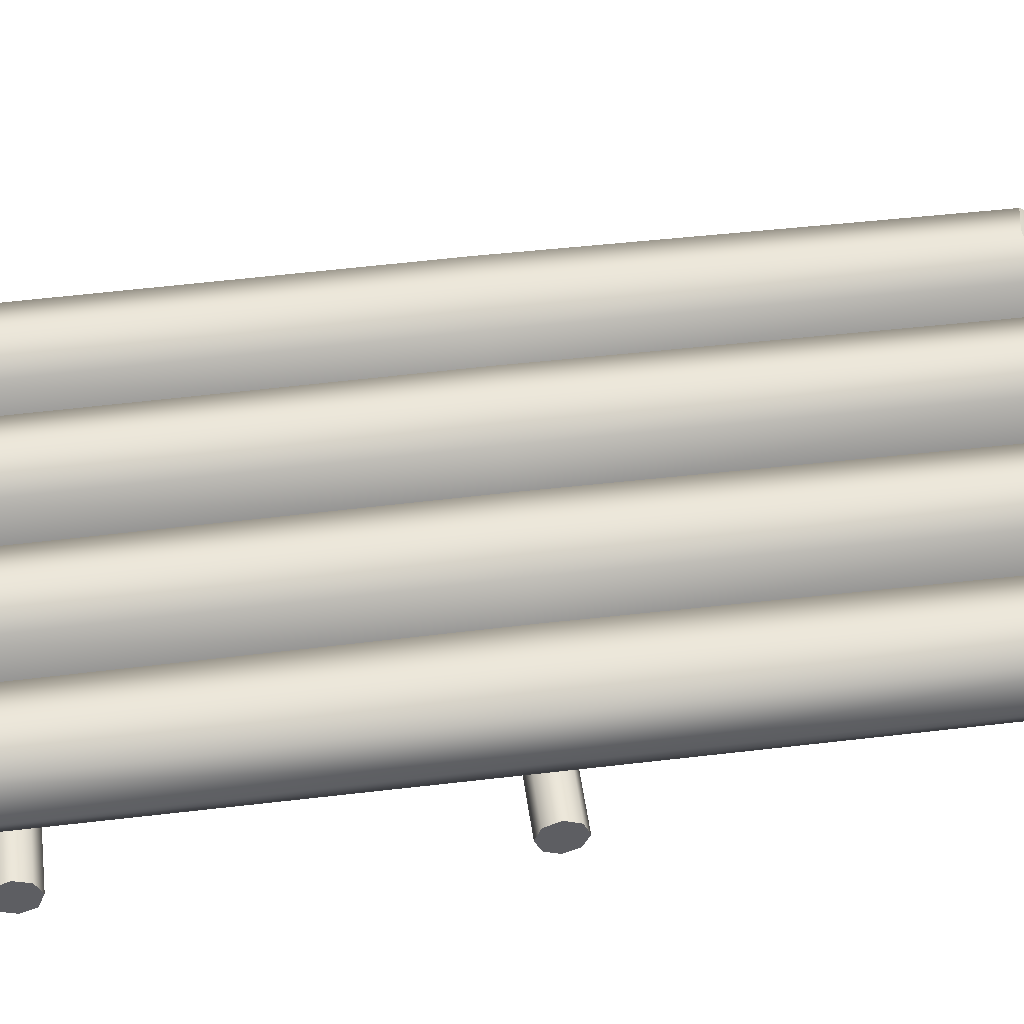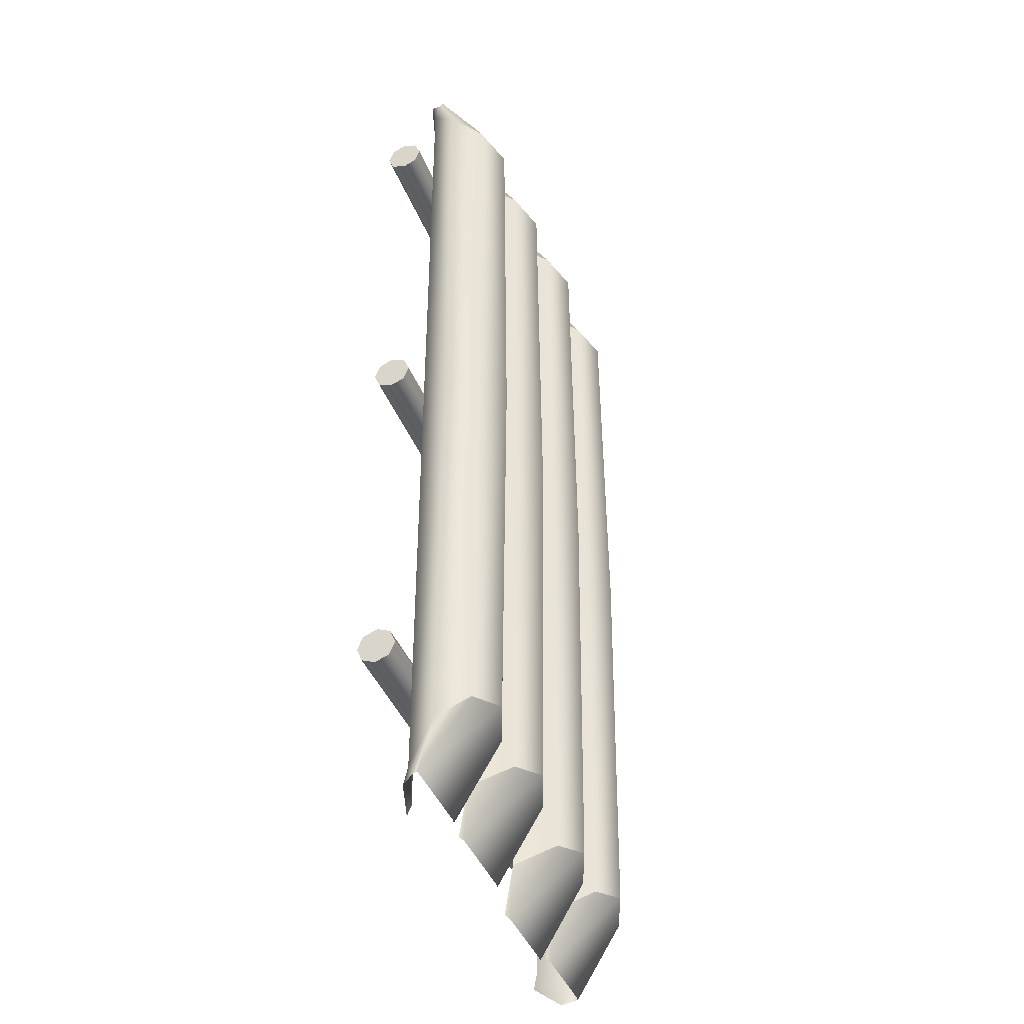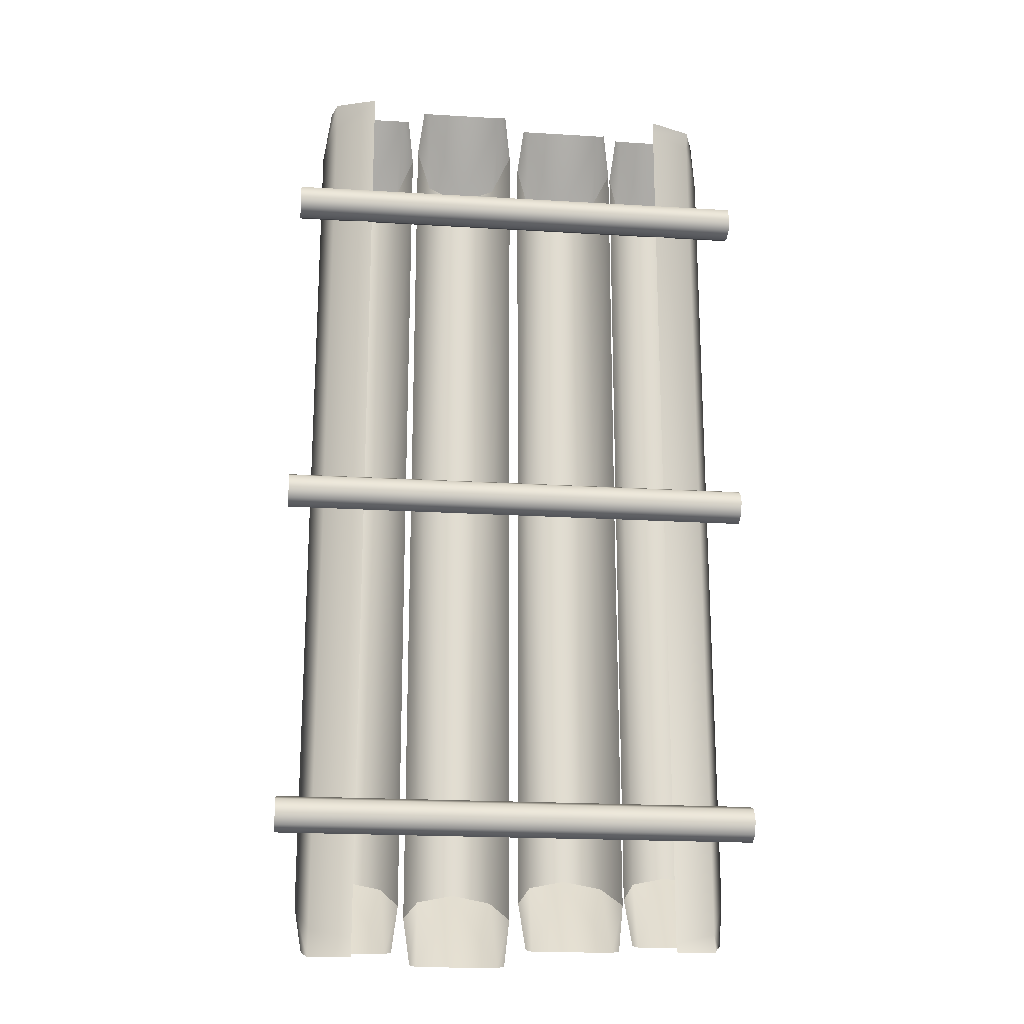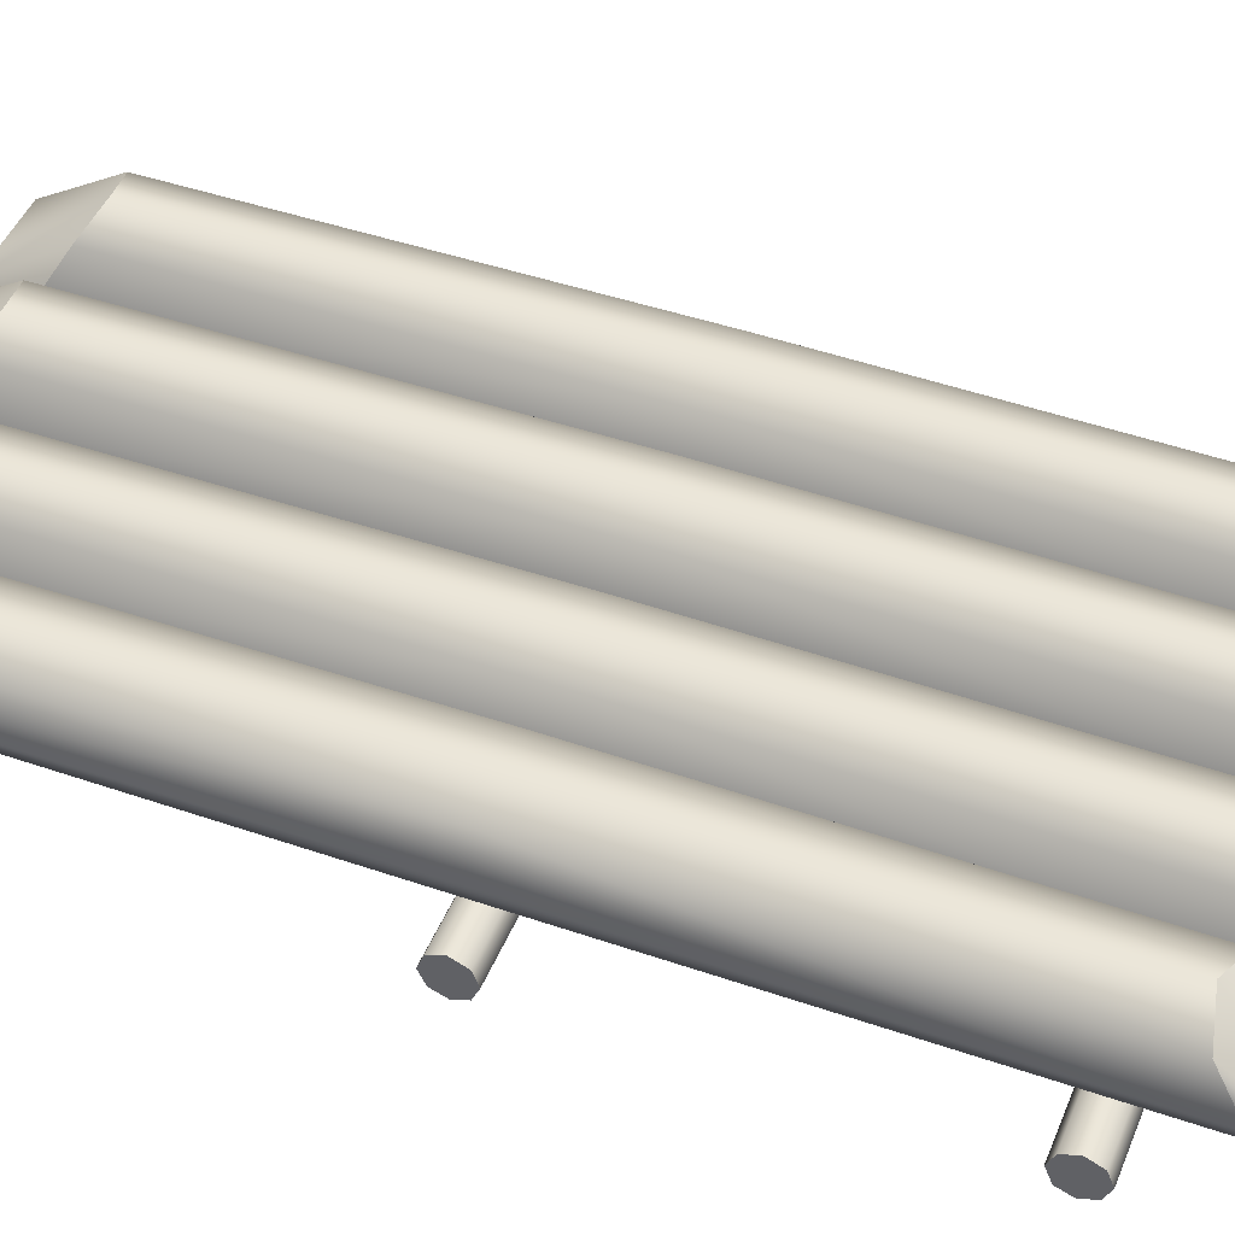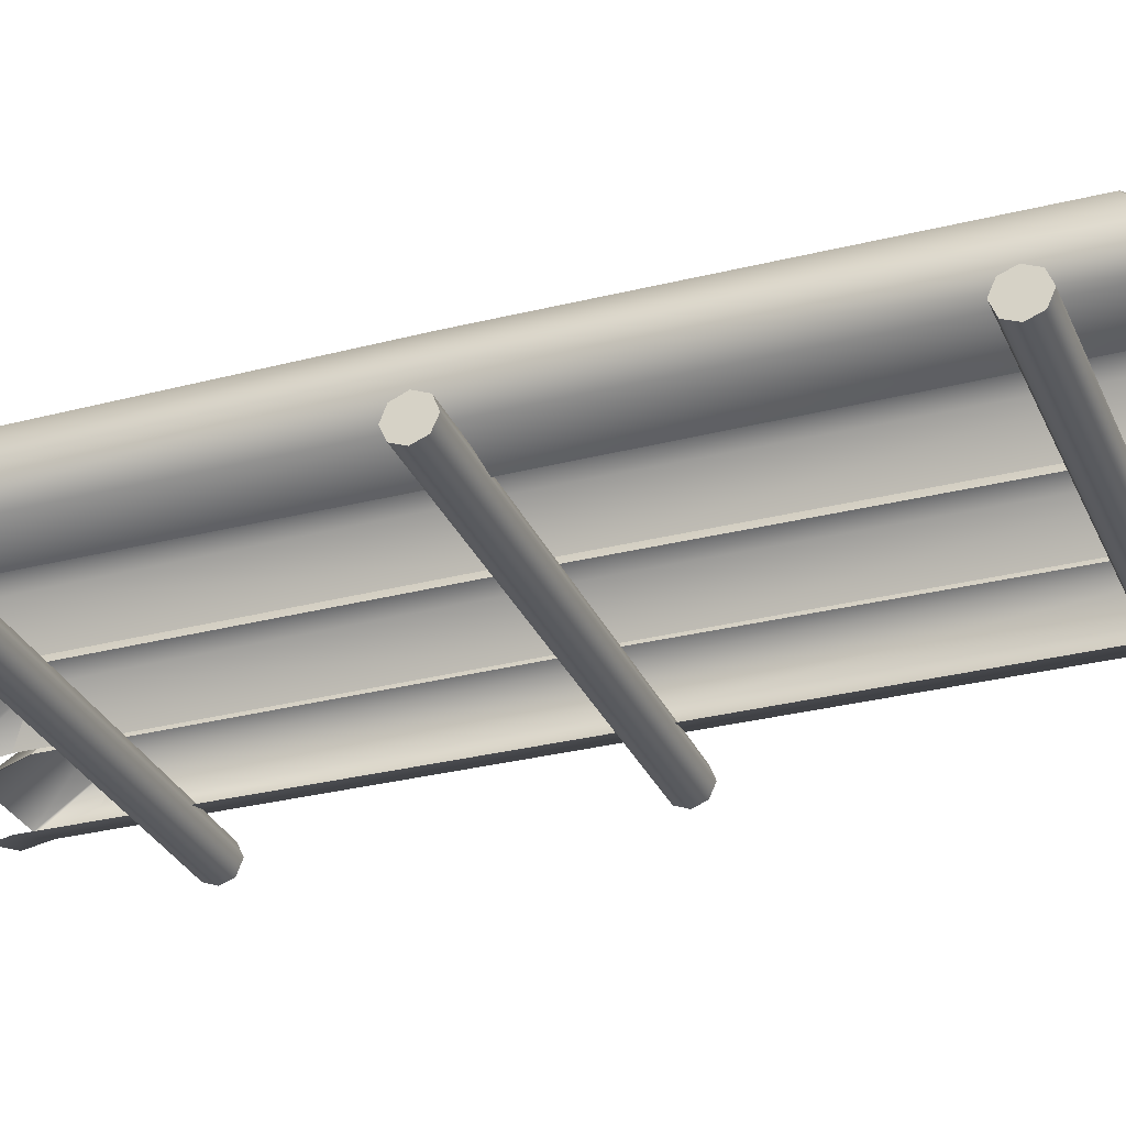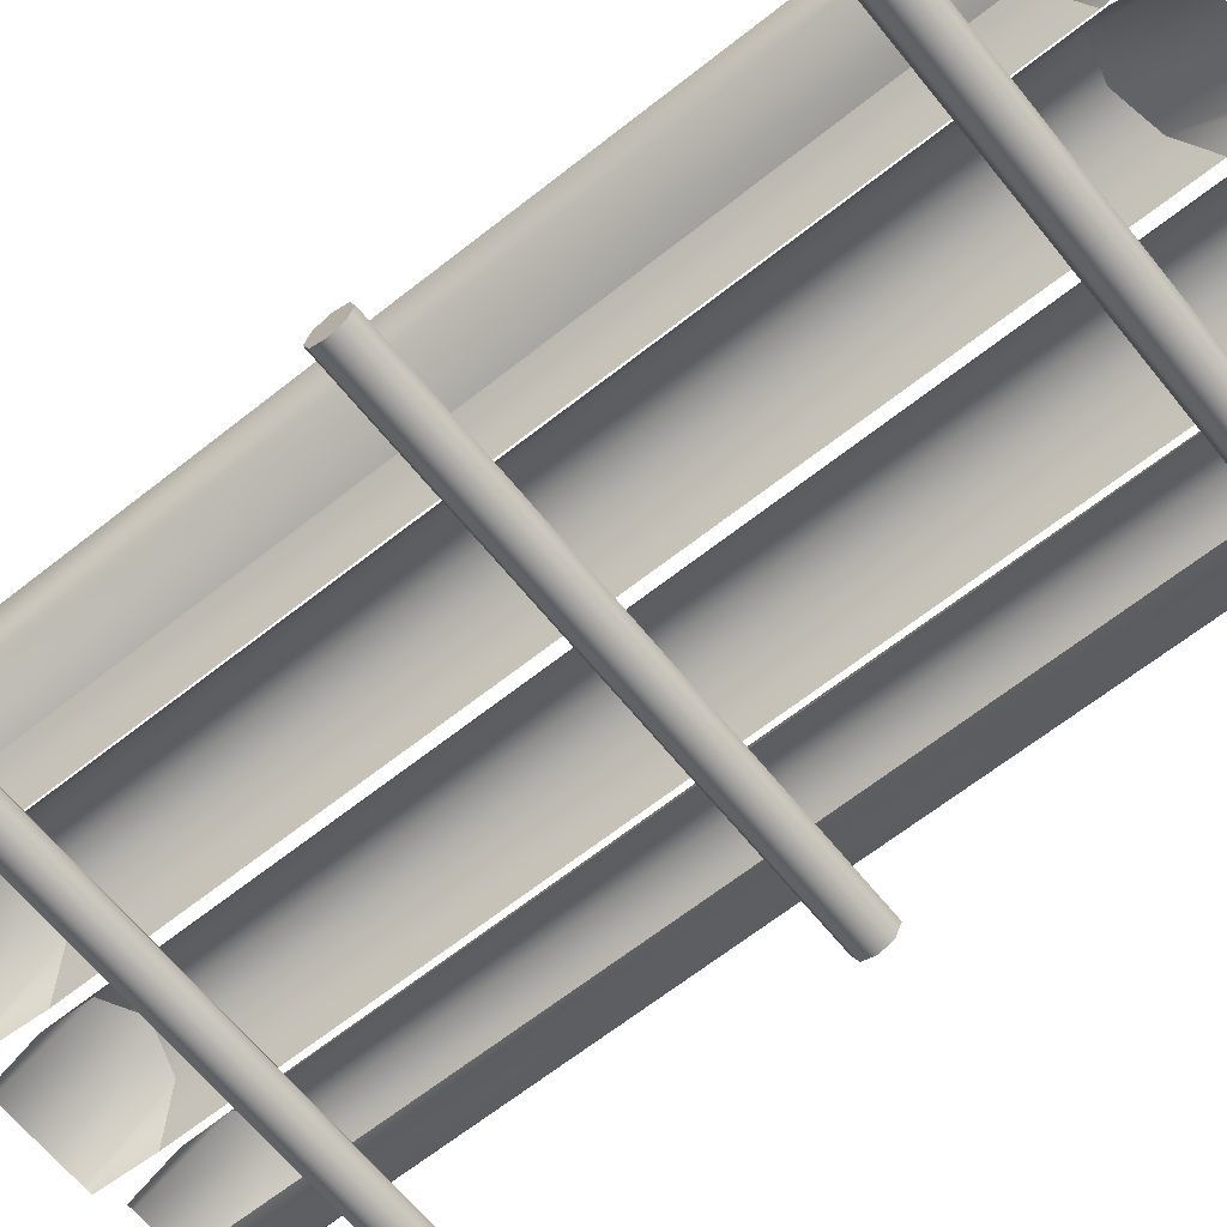
<metadata>
{"format":"obj","ext":"obj","renderer":"f3d","projection":"perspective","resolution":1024,"background":"white","views":[{"elev":48.9,"azim":-97.6,"up":"+Y"},{"elev":-41.3,"azim":110.5,"up":"+Z"},{"elev":-20.4,"azim":-6.3,"up":"+Z"},{"elev":46.3,"azim":111.6,"up":"+Y"},{"elev":-30.1,"azim":110.5,"up":"+Y"},{"elev":-64.3,"azim":128.7,"up":"+Y"}]}
</metadata>
<code>
o woodenFlat4_Cylinder.003
v -1.085 -0.03842 0.9728
v -1.095 -0.06109 0.9735
v -1.116 -0.1083 0.9456
v -1.297 -0.1679 0.933
v -1.474 -0.04797 0.9766
v -1.445 -0.03694 0.9713
v -1.563 -0.03678 0.9471
v -1.534 -0.04959 0.9525
v -1.945 -0.04797 0.9524
v -1.917 -0.03692 0.9471
v -2.068 -0.03678 0.8746
v -2.039 -0.04959 0.88
v -2.451 -0.04797 0.8799
v -2.422 -0.03692 0.8746
v -2.56 -0.03678 0.9273
v -2.53 -0.04959 0.9327
v -2.706 -0.1671 0.8965
v -2.891 -0.1078 0.9021
v -2.918 -0.05319 0.9249
v -2.914 -0.03658 0.9277
v -2.898 0.1666 1.237
v -1.43 0.1666 1.281
v -1.74 0.229 1.298
v -2.503 -0.00421 1.138
v -1.973 -0.004363 1.158
v -1.052 0.0323 1.177
v -1.578 0.1667 1.257
v -2.706 -0.1501 0.9798
v -1.298 -0.1503 0.9754
v -2.736 0.229 1.278
v -2.406 0.1666 1.184
v -1.268 0.229 1.322
v -2.952 0.03237 1.133
v -2.012 -0.00421 1.086
v -1.501 -0.004363 1.182
v -2.575 0.1667 1.237
v -1.106 0.1664 1.281
v -2.245 0.229 1.226
v -1.901 0.1666 1.257
v -1.117 -0.08959 1.025
v -2.478 -0.004365 1.086
v -1.507 -0.00421 1.158
v -2.89 -0.08769 1.024
v -2.084 0.1667 1.184
v -3.052 -0.1184 1.44
v -3.052 -0.1748 1.419
v -3.052 -0.1704 1.579
v -3.052 -0.2517 1.501
v -3.052 -0.09369 1.496
v -0.9478 -0.23 1.443
v -0.9478 -0.1139 1.553
v -0.9478 -0.1739 1.418
v -0.9478 -0.09184 1.496
v -0.9478 -0.252 1.5
v -0.9478 -0.1699 1.578
v -0.9478 -0.1167 1.44
v -3.052 -0.2301 1.444
v -3.052 -0.1152 1.554
v -3.052 -0.2318 1.555
v -0.9478 -0.2298 1.554
v -3.052 -0.1184 2.942
v -3.052 -0.1748 2.92
v -0.9478 -0.23 2.945
v -0.9478 -0.1739 2.92
v -0.9478 -0.1167 2.942
v -3.052 -0.2301 2.945
v -1.085 -0.03842 5.027
v -1.095 -0.06109 5.027
v -1.116 -0.1083 5.054
v -1.297 -0.1679 5.067
v -1.474 -0.04797 5.023
v -1.445 -0.03694 5.029
v -1.563 -0.03678 5.053
v -1.534 -0.04959 5.048
v -1.945 -0.04797 5.048
v -1.917 -0.03692 5.053
v -2.068 -0.03678 5.125
v -2.039 -0.04959 5.12
v -2.451 -0.04797 5.12
v -2.422 -0.03692 5.125
v -2.56 -0.03678 5.073
v -2.53 -0.04959 5.067
v -2.706 -0.1671 5.104
v -2.891 -0.1078 5.098
v -2.918 -0.05319 5.075
v -2.914 -0.03658 5.072
v -2.898 0.1666 4.763
v -1.43 0.1666 4.719
v -1.74 0.229 4.702
v -2.503 -0.00421 4.862
v -1.973 -0.004363 4.842
v -1.052 0.0323 4.823
v -1.578 0.1667 4.743
v -2.706 -0.1501 5.02
v -1.298 -0.1503 5.025
v -2.736 0.229 4.722
v -2.406 0.1666 4.816
v -1.268 0.229 4.678
v -2.952 0.03237 4.867
v -2.012 -0.00421 4.914
v -1.501 -0.004363 4.818
v -2.575 0.1667 4.763
v -1.106 0.1664 4.719
v -2.245 0.229 4.774
v -1.901 0.1666 4.743
v -1.117 -0.08959 4.975
v -2.478 -0.004365 4.914
v -1.507 -0.00421 4.842
v -2.89 -0.08769 4.976
v -2.084 0.1667 4.816
v -3.052 -0.1184 4.56
v -3.052 -0.1748 4.581
v -3.052 -0.1704 4.421
v -3.052 -0.2517 4.499
v -3.052 -0.09369 4.504
v -0.9478 -0.23 4.557
v -0.9478 -0.1139 4.447
v -0.9478 -0.1739 4.582
v -0.9478 -0.09184 4.504
v -0.9478 -0.252 4.5
v -0.9478 -0.1699 4.422
v -0.9478 -0.1167 4.56
v -3.052 -0.2301 4.556
v -3.052 -0.1152 4.446
v -3.052 -0.2318 4.445
v -0.9478 -0.2298 4.446
v -3.052 -0.1184 3.058
v -3.052 -0.1748 3.08
v -1.429 0.1802 3
v -3.052 -0.2517 3
v -3.052 -0.09369 3
v -0.9478 -0.23 3.055
v -1.508 0.004011 3
v -0.9478 -0.1739 3.08
v -0.9478 -0.09184 3
v -0.9478 -0.252 3
v -1.901 0.1802 3
v -0.9478 -0.1167 3.058
v -3.052 -0.2301 3.055
v -1.579 0.1805 3
v -1.74 0.2449 3
v -1.972 0.002377 3
v -1.052 0.04086 3
v -1.299 -0.1532 3
v -1.501 0.002377 3
v -1.108 0.1807 3
v -1.116 -0.08895 3
v -1.268 0.245 3
v -2.406 0.18 3
v -2.013 0.004011 3
v -2.478 0.001049 3
v -2.084 0.1805 3
v -2.245 0.2449 3
v -2.897 0.1808 3
v -2.505 0.004011 3
v -2.705 -0.1531 3
v -2.952 0.04097 3
v -2.575 0.1805 3
v -2.89 -0.08805 3
v -2.736 0.245 3
f 1 32 37
f 1 37 26 2
f 2 26 40 3
f 3 40 29 4
f 5 35 22 6
f 6 22 32
f 7 23 27
f 7 27 42 8
f 9 25 39 10
f 10 39 23
f 11 38 44
f 11 44 34 12
f 13 41 31 14
f 14 31 38
f 15 30 36
f 15 36 24 16
f 17 28 43 18
f 18 43 33 19
f 19 33 21 20
f 20 21 30
f 15 20 30
f 11 14 38
f 7 10 23
f 1 6 32
f 51 53 49 58
f 56 52 46 45
f 55 51 58 47
f 52 50 57 46
f 53 56 45 49
f 50 54 48 57
f 59 60 55 47
f 48 54 60 59
f 42 27 140 133
f 65 64 62 61
f 29 40 147 144
f 64 63 66 62
f 135 65 61 131
f 63 136 130 66
f 27 23 141 140
f 23 39 137 141
f 39 25 142 137
f 51 56 53
f 59 57 48
f 22 35 145 129
f 37 32 148 146
f 32 22 129 148
f 26 37 146 143
f 40 26 143 147
f 31 41 151 149
f 44 38 153 152
f 38 31 149 153
f 34 44 152 150
f 43 28 156 159
f 33 43 159 157
f 21 33 157 154
f 36 30 160 158
f 30 21 154 160
f 24 36 158 155
f 63 64 65
f 136 63 65 135
f 52 56 51 55
f 54 50 60
f 50 52 55 60
f 58 49 45
f 47 58 45 46
f 47 46 57 59
f 61 62 66
f 131 61 66 130
f 67 103 98
f 67 68 92 103
f 68 69 106 92
f 69 70 95 106
f 71 72 88 101
f 72 98 88
f 73 93 89
f 73 74 108 93
f 75 76 105 91
f 76 89 105
f 77 110 104
f 77 78 100 110
f 79 80 97 107
f 80 104 97
f 81 102 96
f 81 82 90 102
f 83 84 109 94
f 84 85 99 109
f 85 86 87 99
f 86 96 87
f 81 96 86
f 77 104 80
f 73 89 76
f 67 98 72
f 117 124 115 119
f 122 111 112 118
f 121 113 124 117
f 118 112 123 116
f 119 115 111 122
f 116 123 114 120
f 125 113 121 126
f 114 125 126 120
f 108 133 140 93
f 138 127 128 134
f 95 144 147 106
f 134 128 139 132
f 135 131 127 138
f 132 139 130 136
f 93 140 141 89
f 89 141 137 105
f 105 137 142 91
f 117 119 122
f 125 114 123
f 88 129 145 101
f 103 146 148 98
f 98 148 129 88
f 92 143 146 103
f 106 147 143 92
f 97 149 151 107
f 110 152 153 104
f 104 153 149 97
f 100 150 152 110
f 109 159 156 94
f 99 157 159 109
f 87 154 157 99
f 102 158 160 96
f 96 160 154 87
f 90 155 158 102
f 132 138 134
f 136 135 138 132
f 118 121 117 122
f 120 126 116
f 116 126 121 118
f 124 111 115
f 113 112 111 124
f 113 125 123 112
f 127 139 128
f 131 130 139 127

</code>
